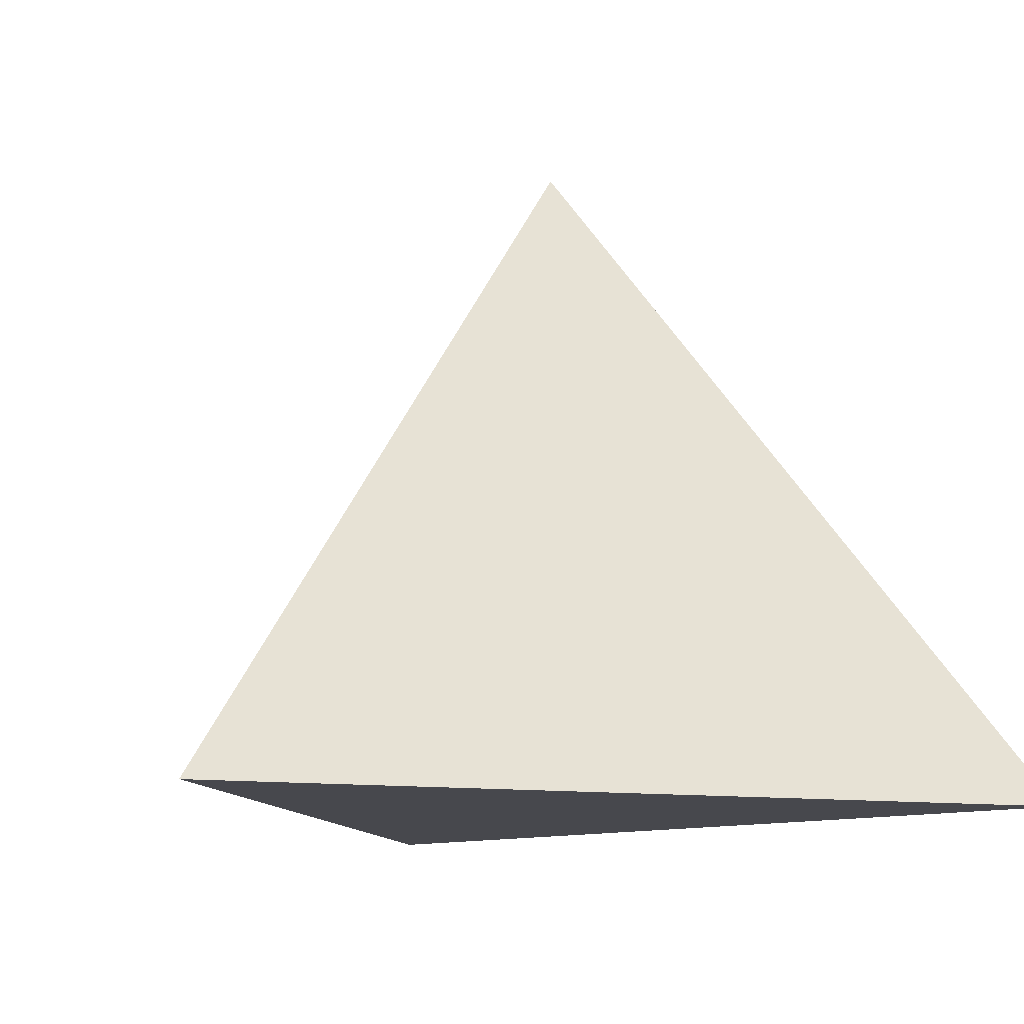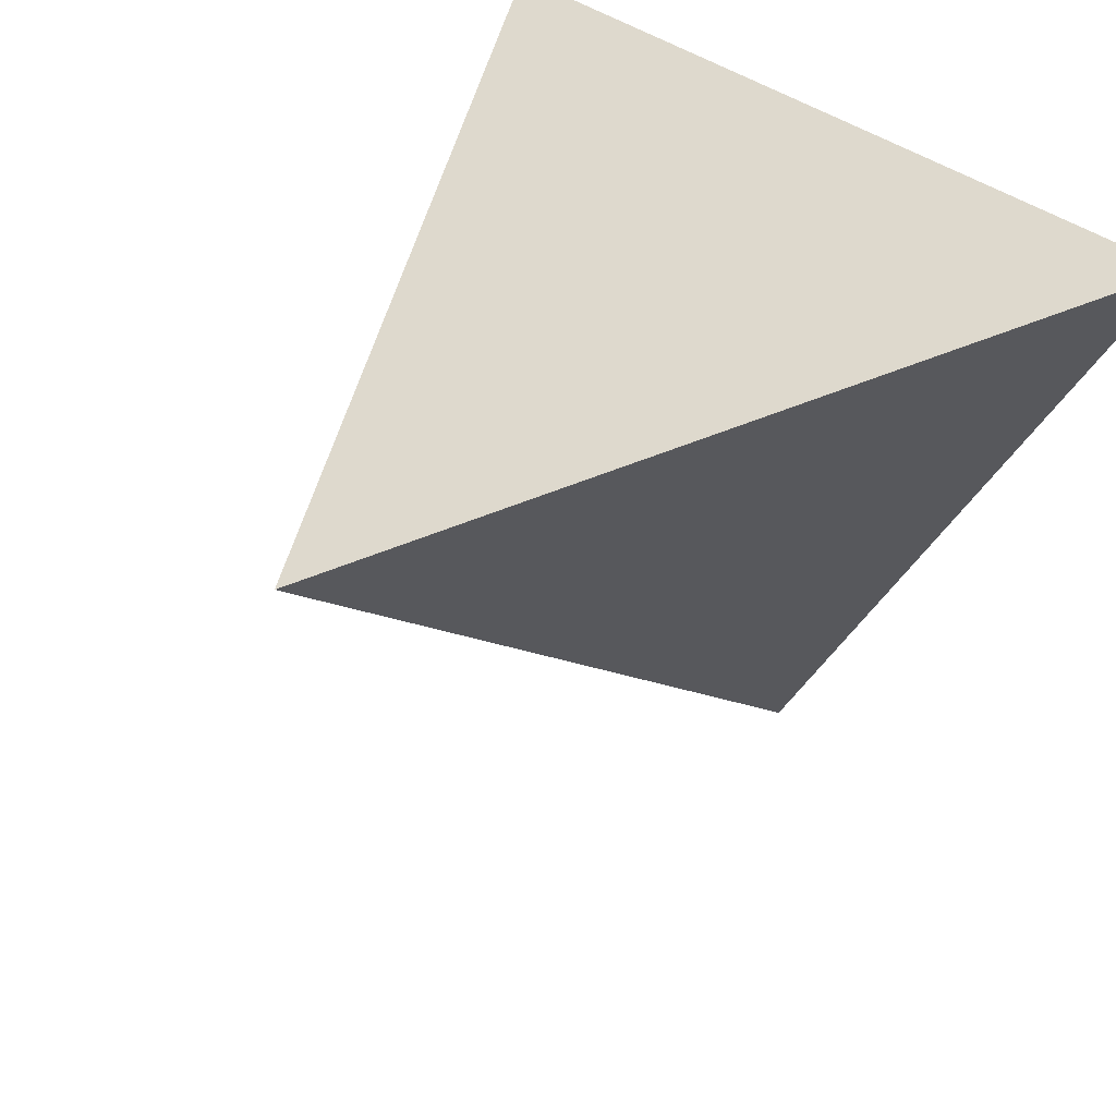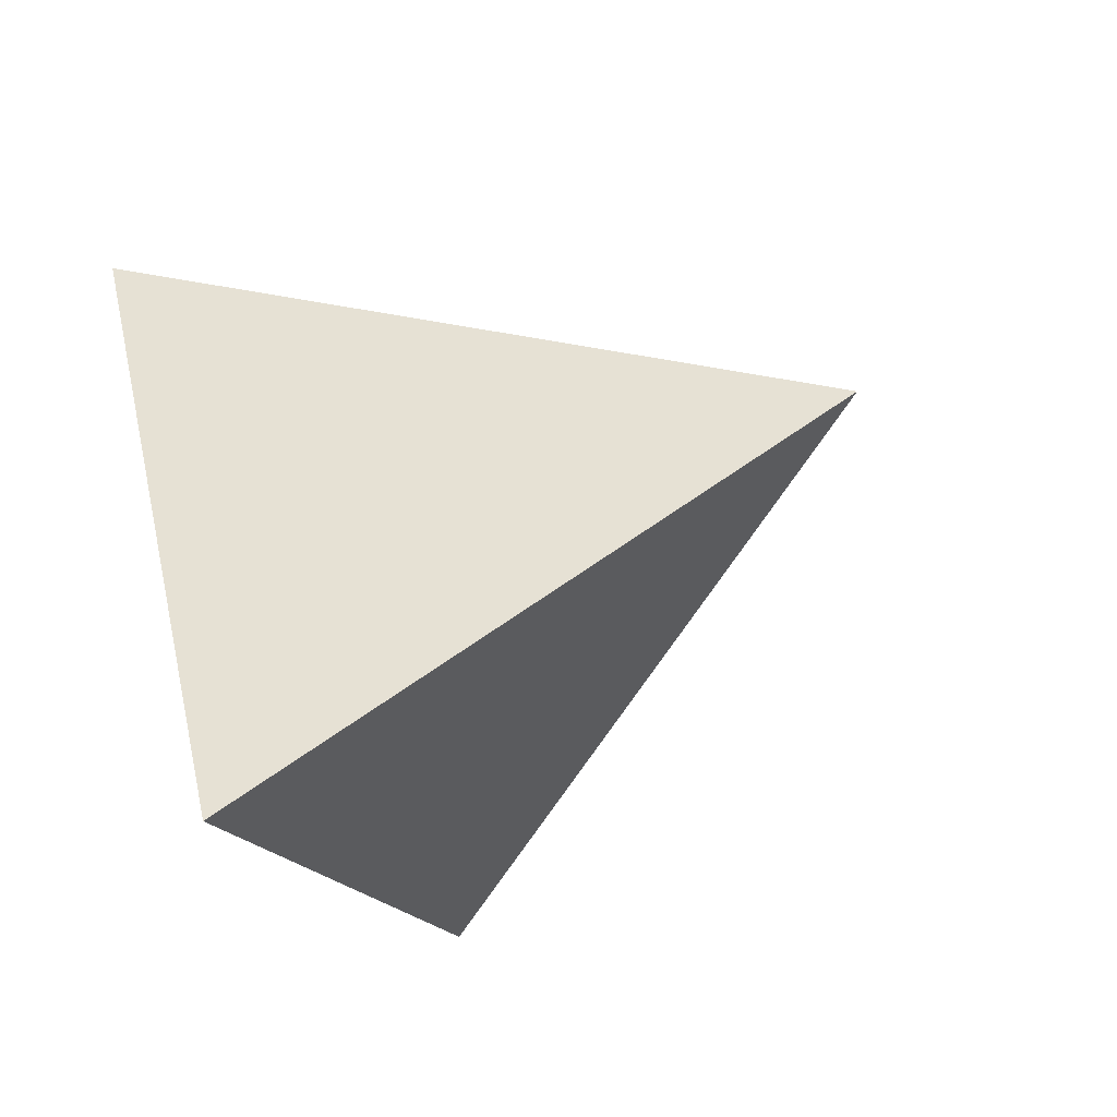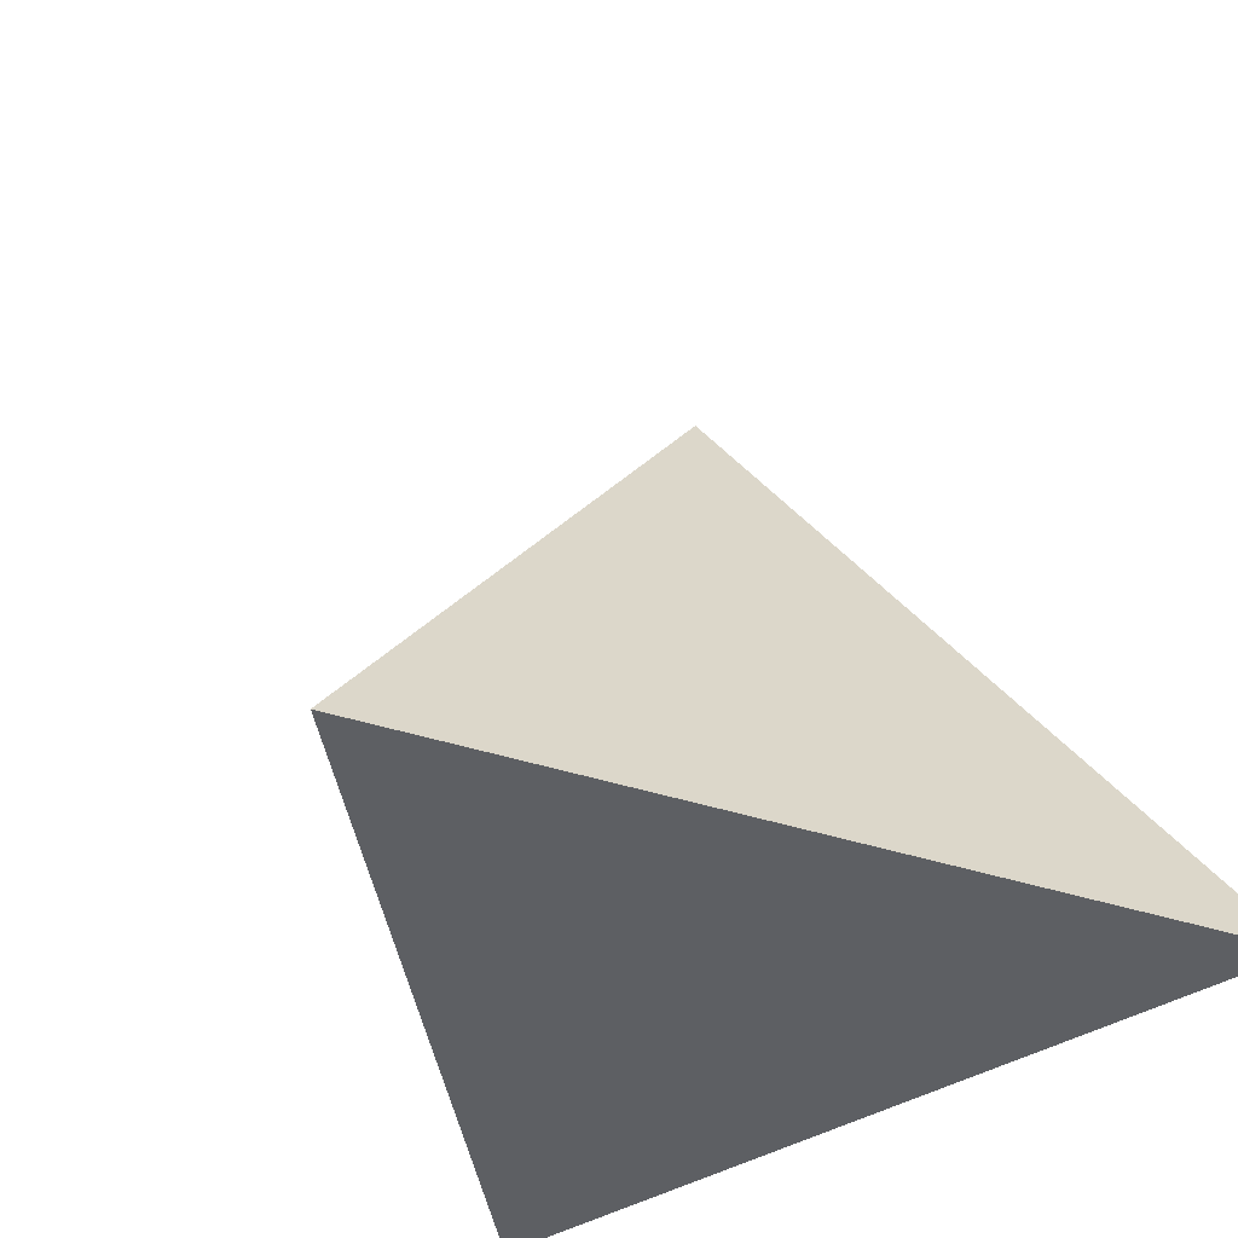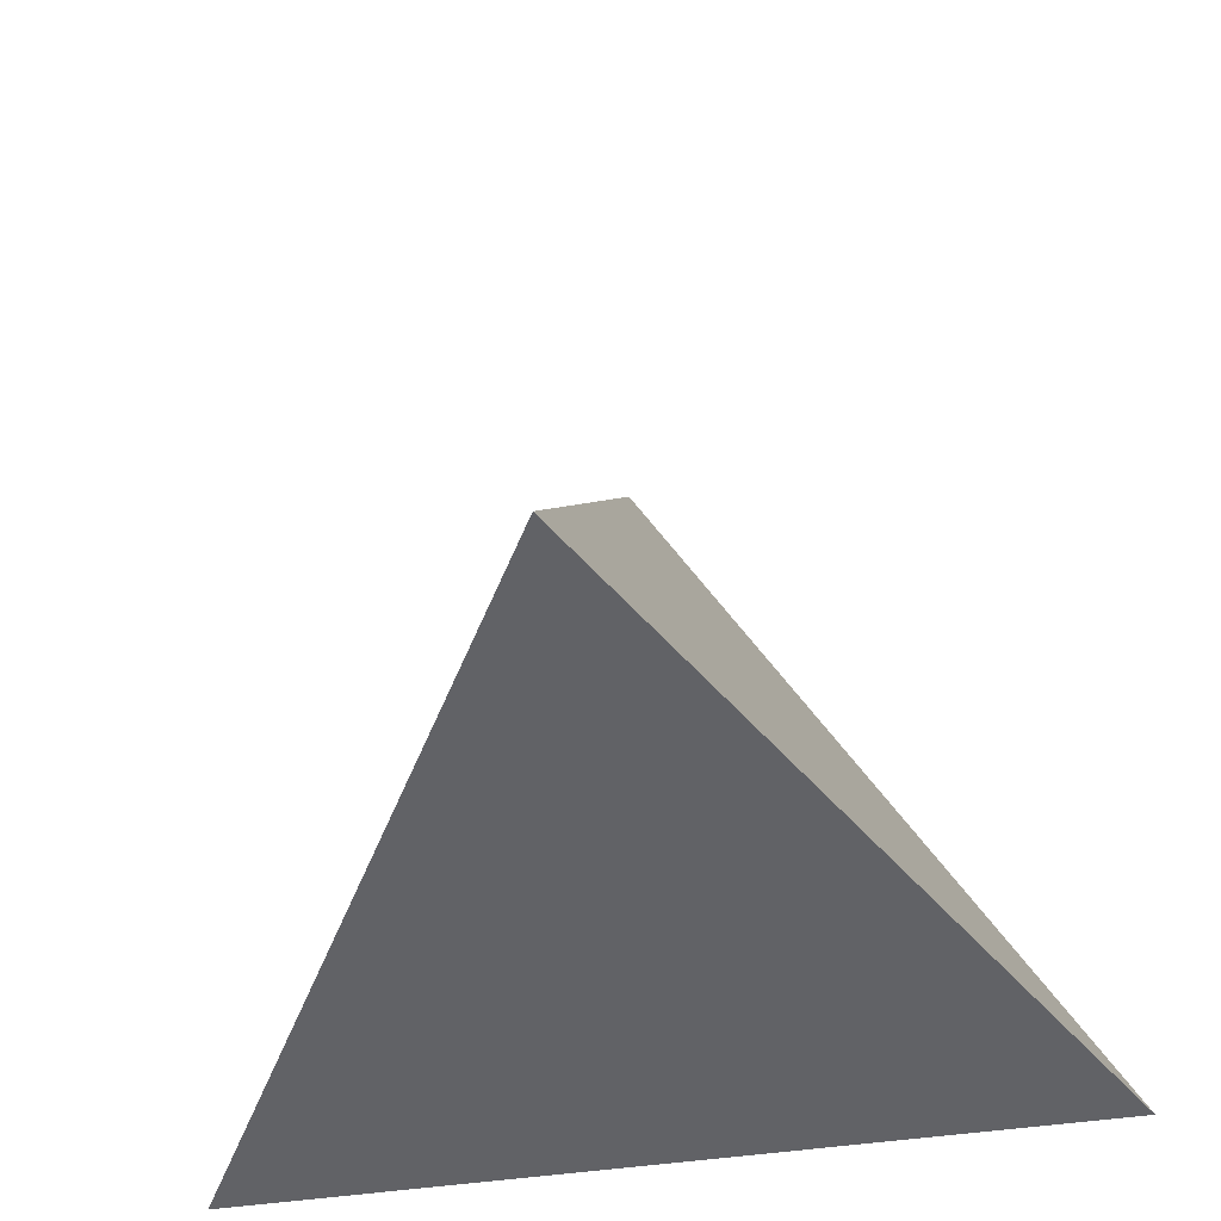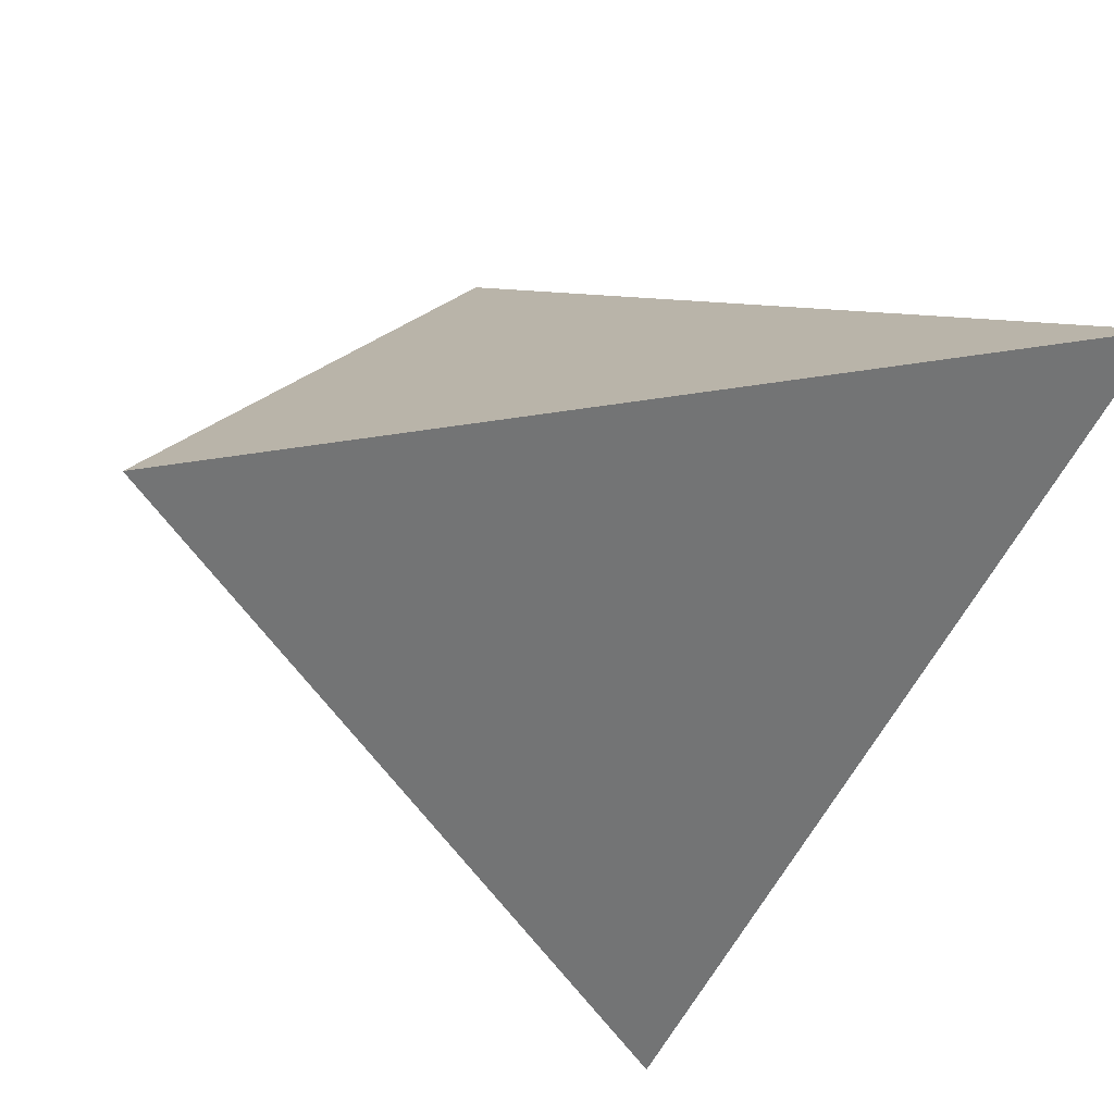
<metadata>
{"format":"obj","ext":"obj","renderer":"f3d","projection":"perspective","resolution":1024,"background":"white","views":[{"elev":-11.8,"azim":-19.3,"up":"+Y"},{"elev":35.3,"azim":-131.9,"up":"+Z"},{"elev":-77.4,"azim":115.7,"up":"+Z"},{"elev":-40.1,"azim":-142.1,"up":"+Y"},{"elev":-50.7,"azim":-171.2,"up":"+Y"},{"elev":34.1,"azim":-14.8,"up":"+Z"}]}
</metadata>
<code>
o Cone
v 0.003449 -0.525 -1.037
v 0.8695 -0.525 0.4626
v -0.8626 -0.525 0.4626
v 0.003449 0.8235 -0.03737
f 1 4 2
f 1 2 3
f 2 4 3
f 3 4 1

</code>
